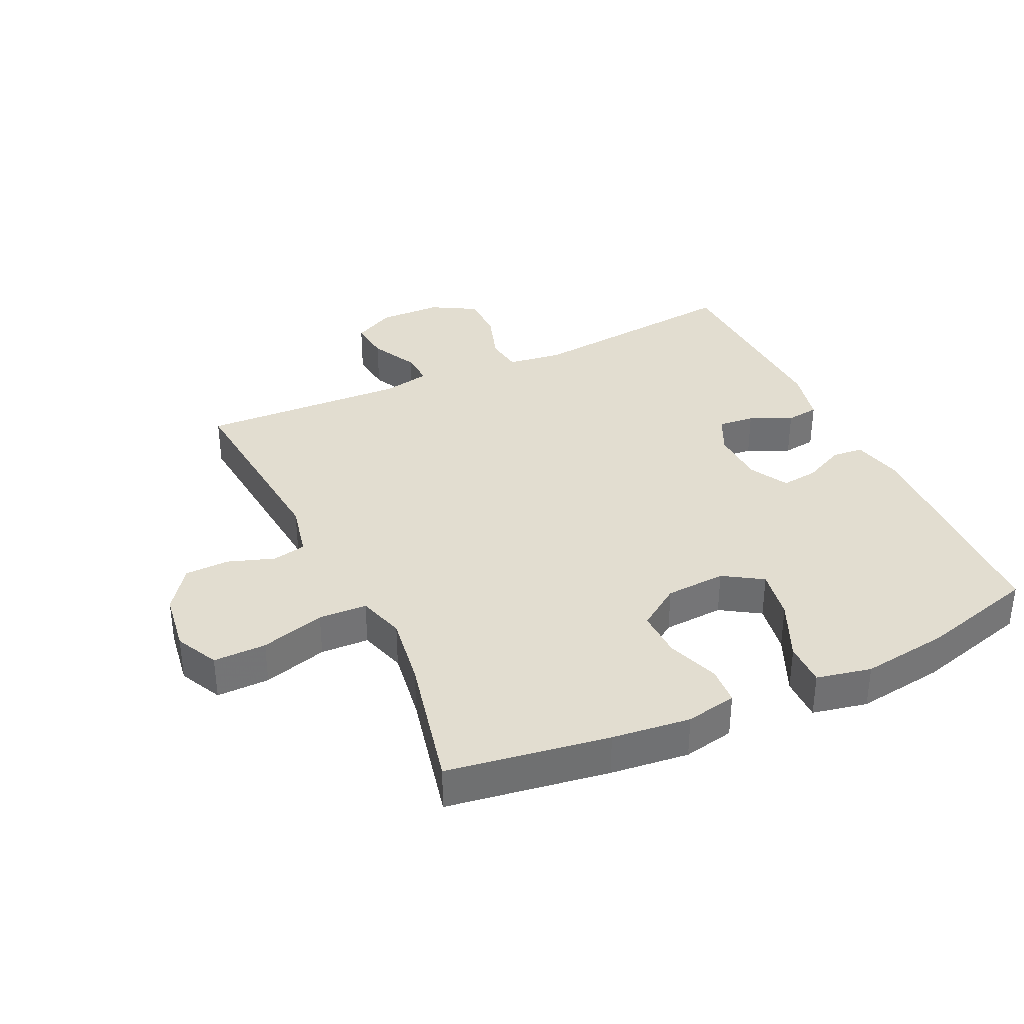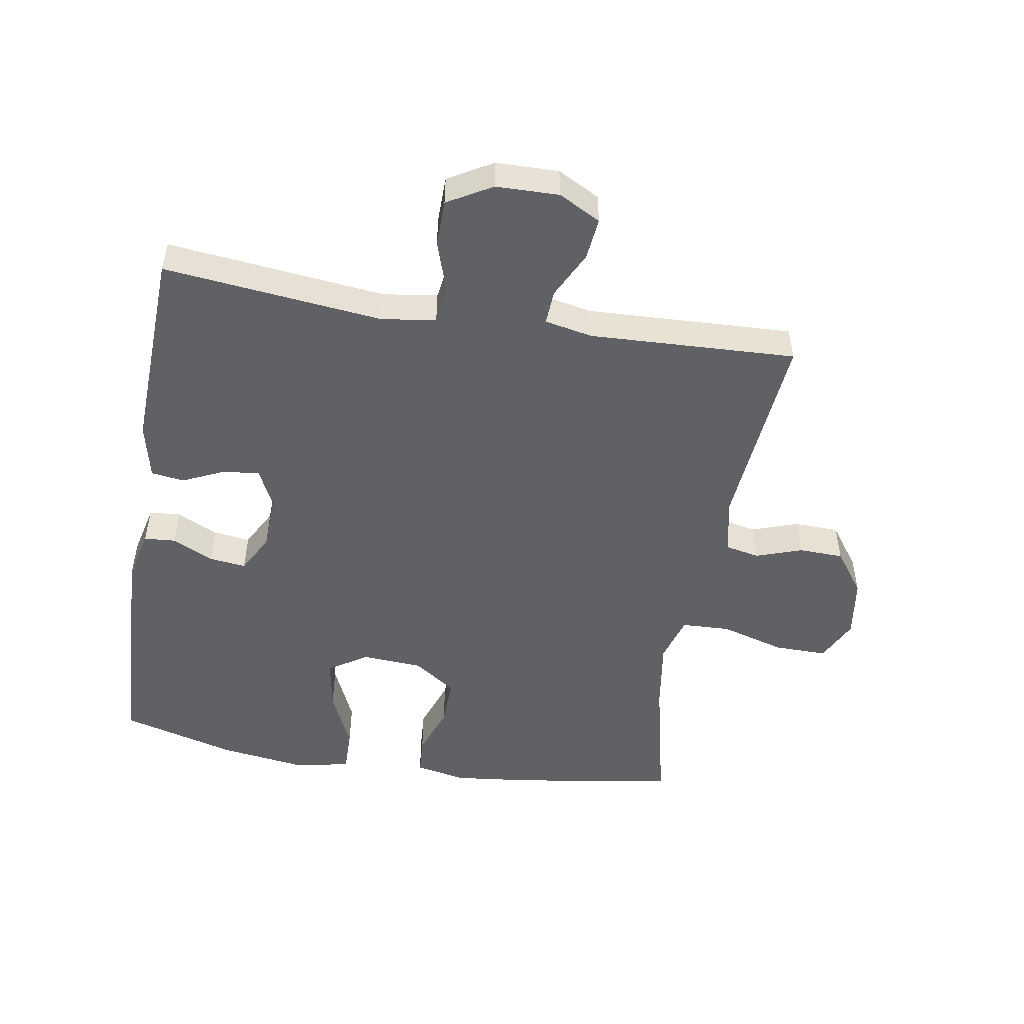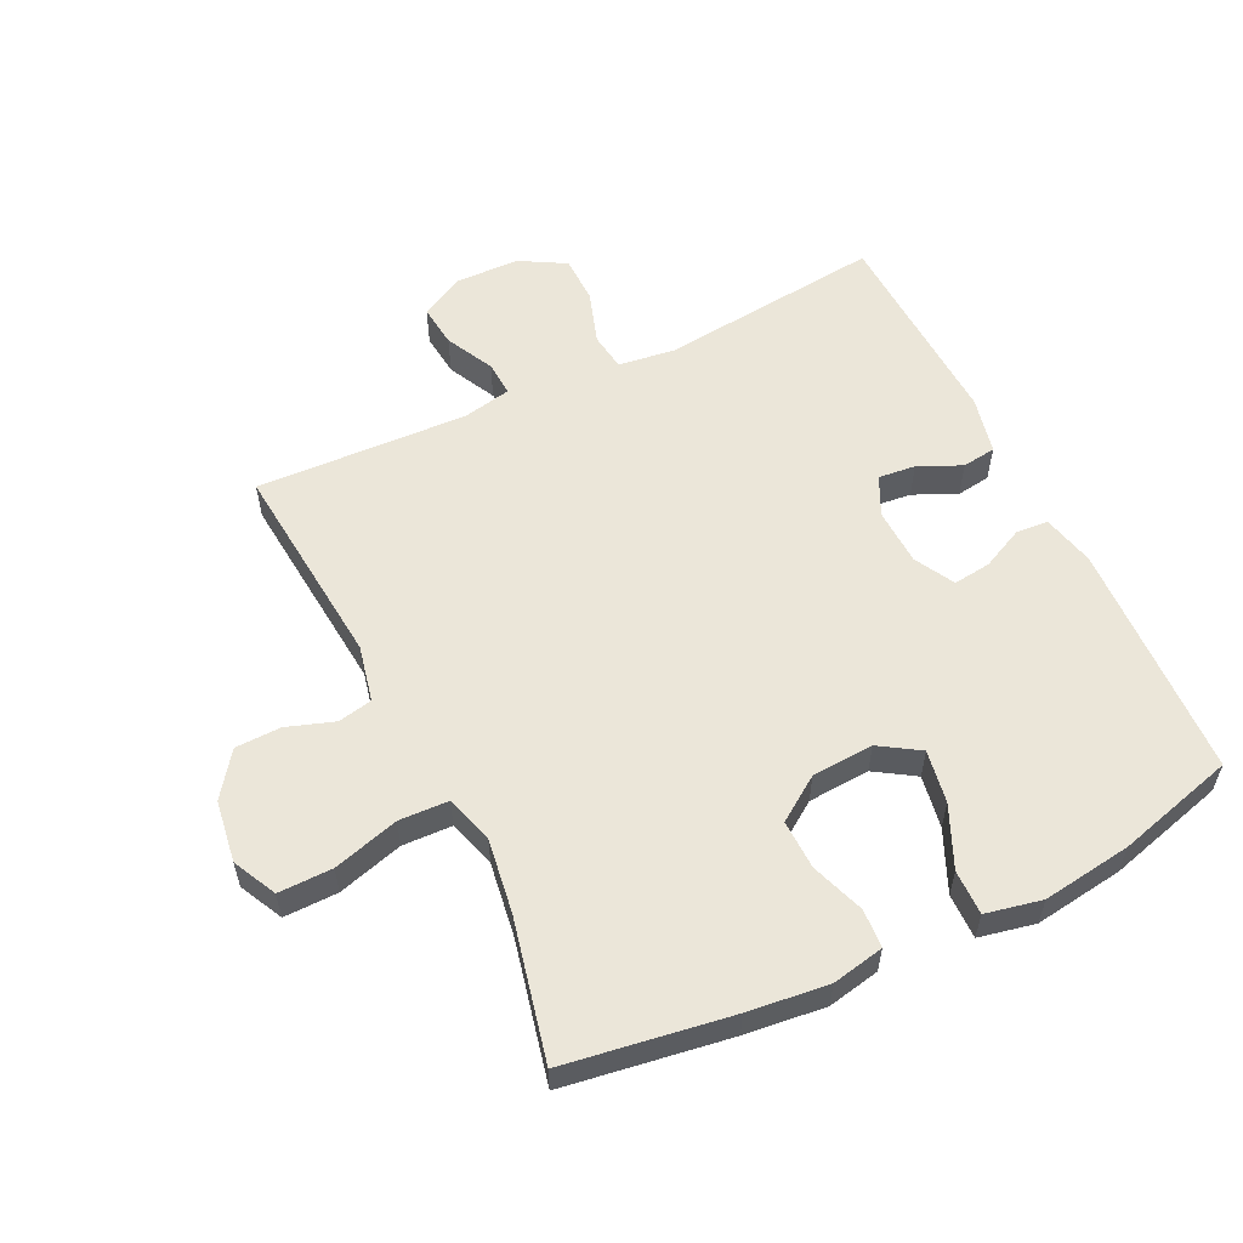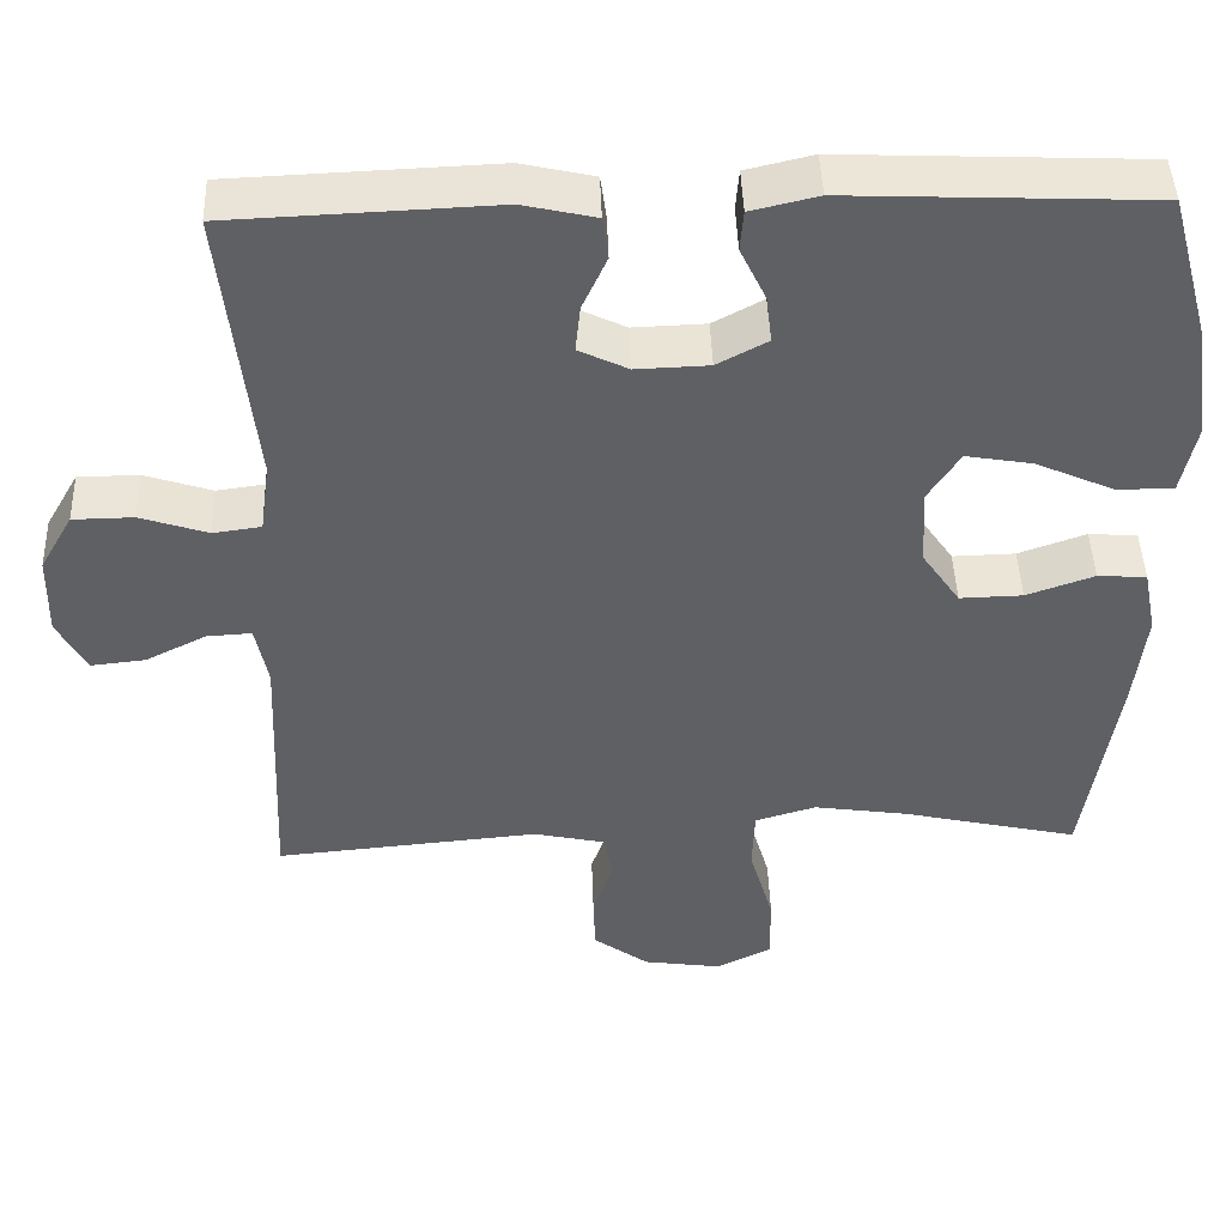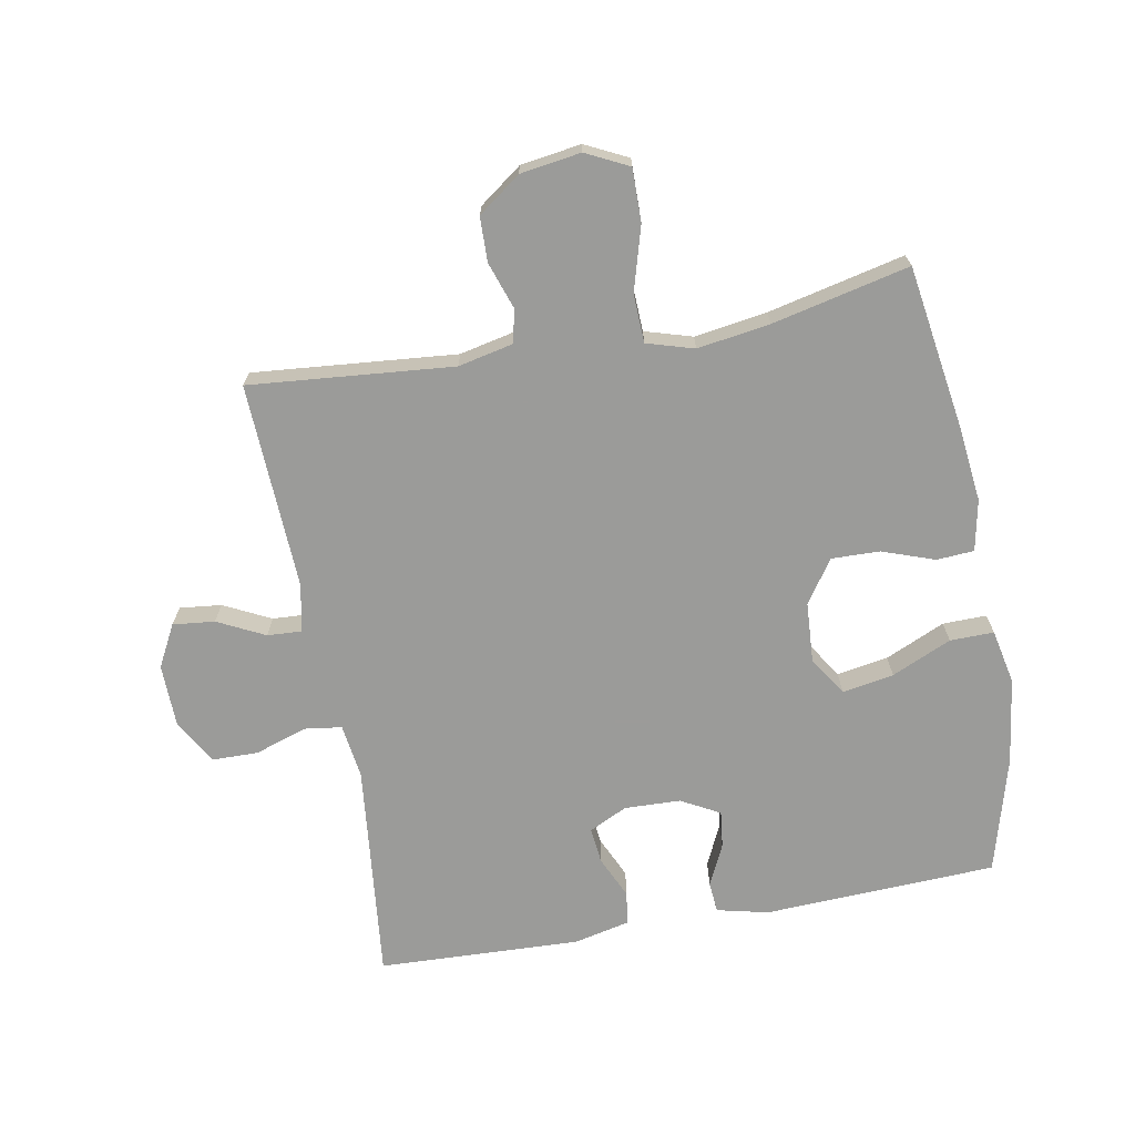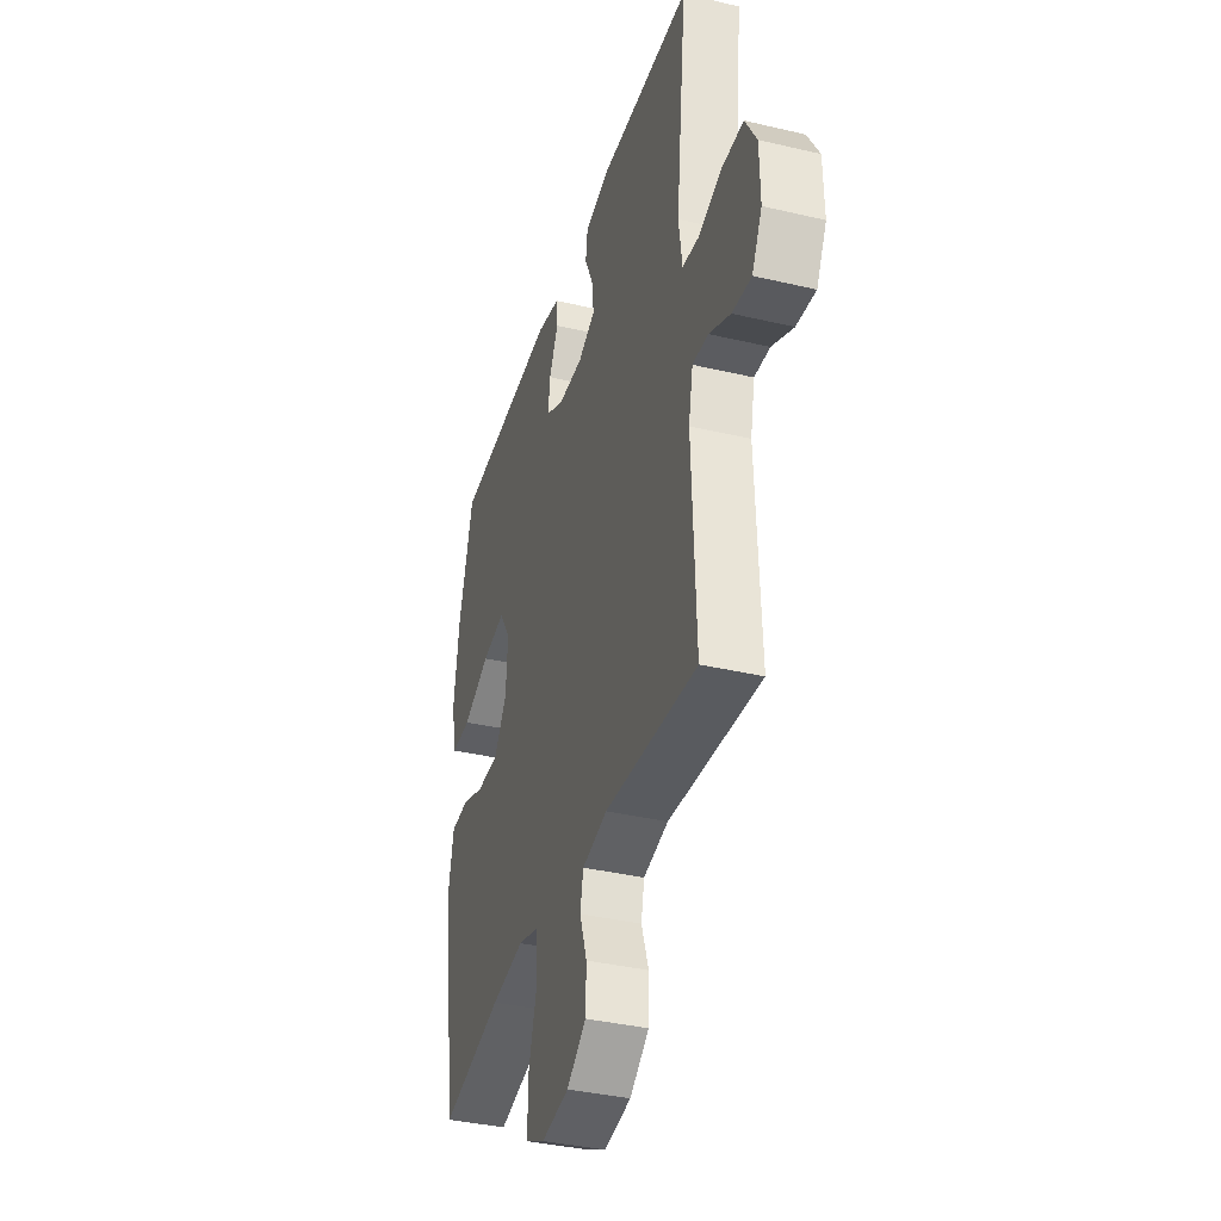
<metadata>
{"format":"obj","ext":"obj","renderer":"f3d","projection":"perspective","resolution":1024,"background":"white","views":[{"elev":35.4,"azim":-115.2,"up":"+Y"},{"elev":-50.3,"azim":80.5,"up":"+Y"},{"elev":56.8,"azim":-115.9,"up":"+Y"},{"elev":45.2,"azim":178.0,"up":"+Z"},{"elev":-69.6,"azim":-169.6,"up":"+Y"},{"elev":-37.5,"azim":73.2,"up":"+Z"}]}
</metadata>
<code>
v -0.5 0.07 0.5
v -0.134 0.07 0.516
v -0.053 0.07 0.497
v -0.049 0.07 0.448
v -0.08 0.07 0.383
v -0.087 0.07 0.325
v -0.026 0.07 0.292
v 0.062 0.07 0.289
v 0.122 0.07 0.318
v 0.116 0.07 0.375
v 0.086 0.07 0.441
v 0.093 0.07 0.493
v 0.181 0.07 0.513
v 0.5 0.07 0.5
v 0.463 0.07 0.156
v 0.475 0.07 0.07
v 0.533 0.07 0.062
v 0.615 0.07 0.089
v 0.688 0.07 0.088
v 0.728 0.07 0.018
v 0.73 0.07 -0.081
v 0.695 0.07 -0.147
v 0.629 0.07 -0.14
v 0.555 0.07 -0.103
v 0.501 0.07 -0.1
v 0.486 0.07 -0.175
v 0.5 0.07 -0.5
v 0.18 0.07 -0.471
v 0.093 0.07 -0.49
v 0.082 0.07 -0.543
v 0.107 0.07 -0.616
v 0.105 0.07 -0.686
v 0.038 0.07 -0.735
v -0.057 0.07 -0.749
v -0.124 0.07 -0.716
v -0.123 0.07 -0.633
v -0.094 0.07 -0.532
v -0.097 0.07 -0.456
v -0.171 0.07 -0.434
v -0.285 0.07 -0.451
v -0.5 0.07 -0.5
v -0.539 0.07 -0.247
v -0.553 0.07 -0.124
v -0.537 0.07 -0.044
v -0.478 0.07 -0.04
v -0.396 0.07 -0.069
v -0.32 0.07 -0.071
v -0.274 0.07 -0.004
v -0.268 0.07 0.091
v -0.307 0.07 0.152
v -0.388 0.07 0.138
v -0.482 0.07 0.096
v -0.551 0.07 0.095
v -0.569 0.07 0.181
v -0.55 0.07 0.318
v -0.5 0 0.5
v -0.134 0 0.516
v -0.053 0 0.497
v -0.049 0 0.448
v -0.08 0 0.383
v -0.087 0 0.325
v -0.026 0 0.292
v 0.062 0 0.289
v 0.122 0 0.318
v 0.116 0 0.375
v 0.086 0 0.441
v 0.093 0 0.493
v 0.181 0 0.513
v 0.5 0 0.5
v 0.463 0 0.156
v 0.475 0 0.07
v 0.533 0 0.062
v 0.615 0 0.089
v 0.688 0 0.088
v 0.728 0 0.018
v 0.73 0 -0.081
v 0.695 0 -0.147
v 0.629 0 -0.14
v 0.555 0 -0.103
v 0.501 0 -0.1
v 0.486 0 -0.175
v 0.5 0 -0.5
v 0.18 0 -0.471
v 0.093 0 -0.49
v 0.082 0 -0.543
v 0.107 0 -0.616
v 0.105 0 -0.686
v 0.038 0 -0.735
v -0.057 0 -0.749
v -0.124 0 -0.716
v -0.123 0 -0.633
v -0.094 0 -0.532
v -0.097 0 -0.456
v -0.171 0 -0.434
v -0.285 0 -0.451
v -0.5 0 -0.5
v -0.539 0 -0.247
v -0.553 0 -0.124
v -0.537 0 -0.044
v -0.478 0 -0.04
v -0.396 0 -0.069
v -0.32 0 -0.071
v -0.274 0 -0.004
v -0.268 0 0.091
v -0.307 0 0.152
v -0.388 0 0.138
v -0.482 0 0.096
v -0.551 0 0.095
v -0.569 0 0.181
v -0.55 0 0.318
f 3 4 5
f 2 3 5
f 1 2 5
f 55 1 5
f 54 55 5
f 53 54 5
f 52 53 5
f 51 52 5
f 50 51 5 6
f 49 50 6 7
f 48 49 7 8
f 47 48 8 9
f 44 45 46
f 43 44 46
f 42 43 46
f 41 42 46
f 40 41 46
f 39 40 46 47
f 38 39 47 9
f 35 36 37
f 34 35 37
f 33 34 37
f 32 33 37
f 31 32 37
f 30 31 37
f 37 38 9
f 30 37 9
f 29 30 9
f 26 27 28
f 28 29 9
f 26 28 9
f 25 26 9
f 22 23 24
f 21 22 24
f 20 21 24
f 19 20 24
f 18 19 24
f 17 18 24
f 16 17 24 25
f 13 14 15
f 12 13 15
f 11 12 15
f 10 11 15
f 10 15 16
f 9 10 16 25
f 60 59 58
f 60 58 57
f 60 57 56
f 60 56 110
f 60 110 109
f 60 109 108
f 60 108 107
f 60 107 106
f 61 60 106 105
f 62 61 105 104
f 63 62 104 103
f 64 63 103 102
f 101 100 99
f 101 99 98
f 101 98 97
f 101 97 96
f 101 96 95
f 102 101 95 94
f 64 102 94 93
f 92 91 90
f 92 90 89
f 92 89 88
f 92 88 87
f 92 87 86
f 92 86 85
f 64 93 92
f 64 92 85
f 64 85 84
f 83 82 81
f 64 84 83
f 64 83 81
f 64 81 80
f 79 78 77
f 79 77 76
f 79 76 75
f 79 75 74
f 79 74 73
f 79 73 72
f 80 79 72 71
f 70 69 68
f 70 68 67
f 70 67 66
f 70 66 65
f 71 70 65
f 80 71 65 64
f 1 56 57 2
f 2 57 58 3
f 3 58 59 4
f 4 59 60 5
f 5 60 61 6
f 6 61 62 7
f 7 62 63 8
f 8 63 64 9
f 9 64 65 10
f 10 65 66 11
f 11 66 67 12
f 12 67 68 13
f 13 68 69 14
f 14 69 70 15
f 15 70 71 16
f 16 71 72 17
f 17 72 73 18
f 18 73 74 19
f 19 74 75 20
f 20 75 76 21
f 21 76 77 22
f 22 77 78 23
f 23 78 79 24
f 24 79 80 25
f 25 80 81 26
f 26 81 82 27
f 27 82 83 28
f 28 83 84 29
f 29 84 85 30
f 30 85 86 31
f 31 86 87 32
f 32 87 88 33
f 33 88 89 34
f 34 89 90 35
f 35 90 91 36
f 36 91 92 37
f 37 92 93 38
f 38 93 94 39
f 39 94 95 40
f 40 95 96 41
f 41 96 97 42
f 42 97 98 43
f 43 98 99 44
f 44 99 100 45
f 45 100 101 46
f 46 101 102 47
f 47 102 103 48
f 48 103 104 49
f 49 104 105 50
f 50 105 106 51
f 51 106 107 52
f 52 107 108 53
f 53 108 109 54
f 54 109 110 55
f 55 110 56 1

</code>
